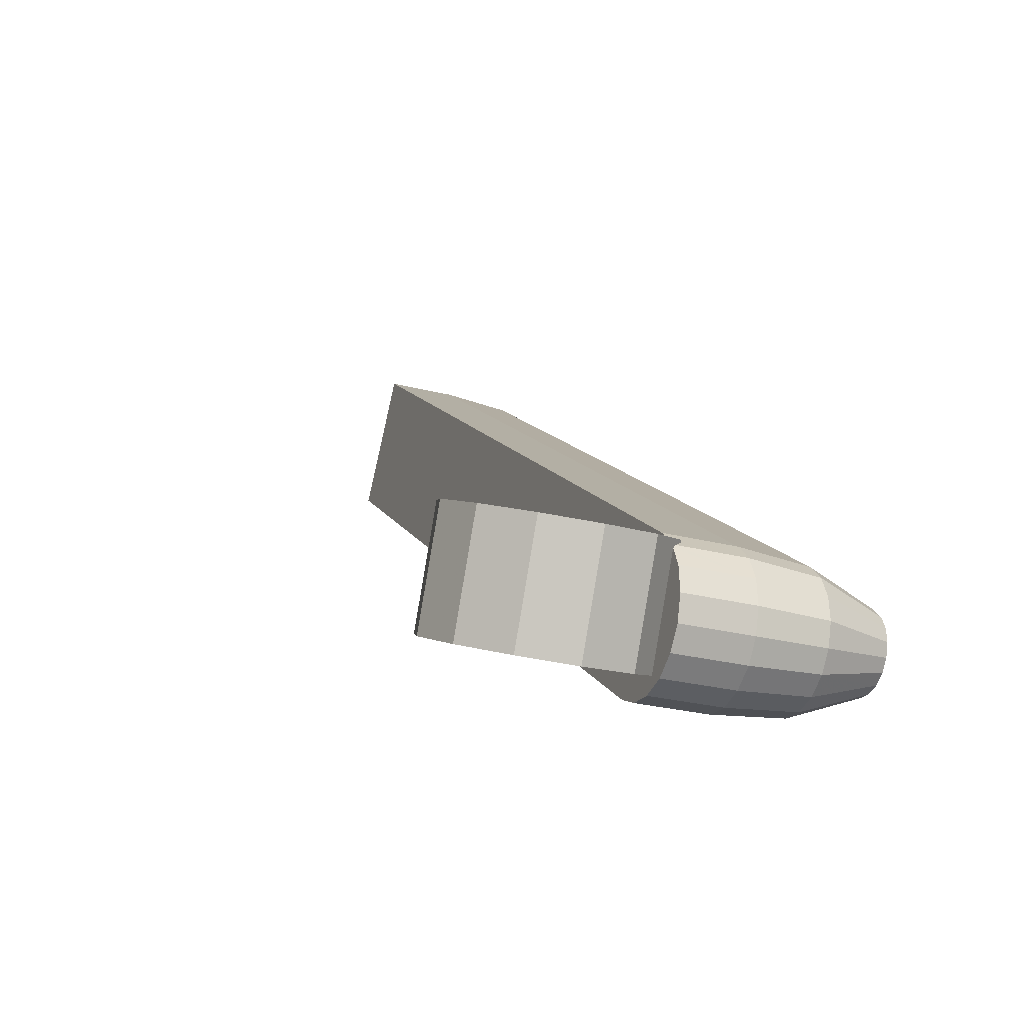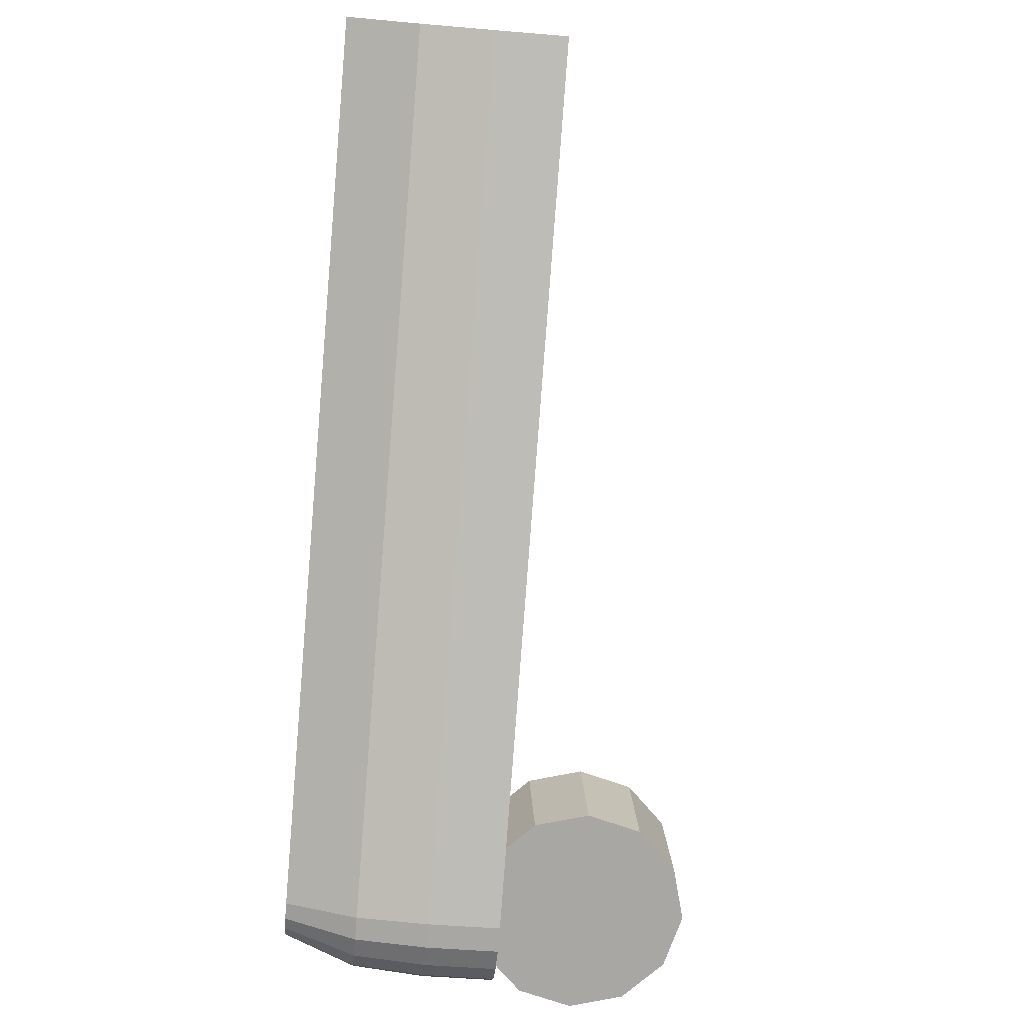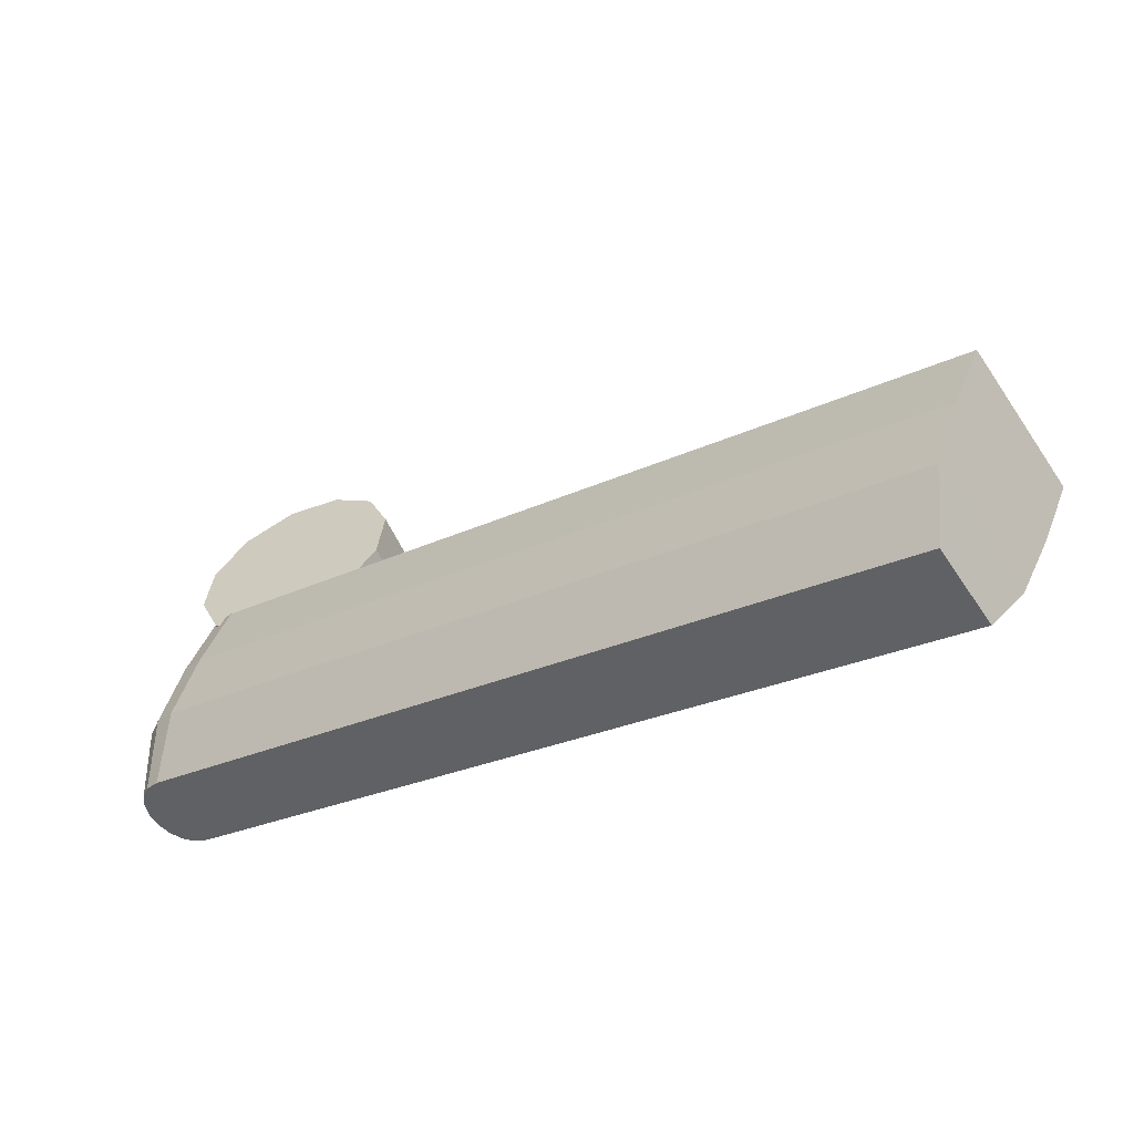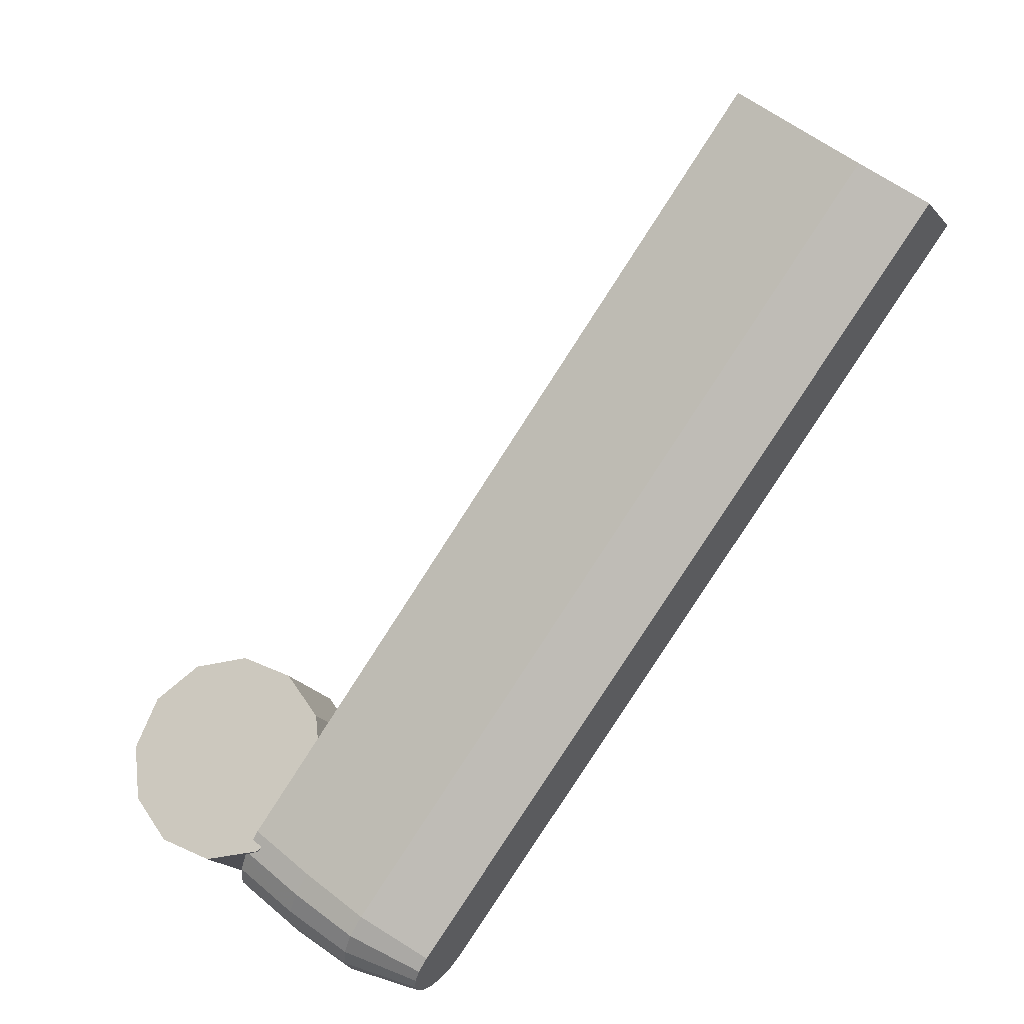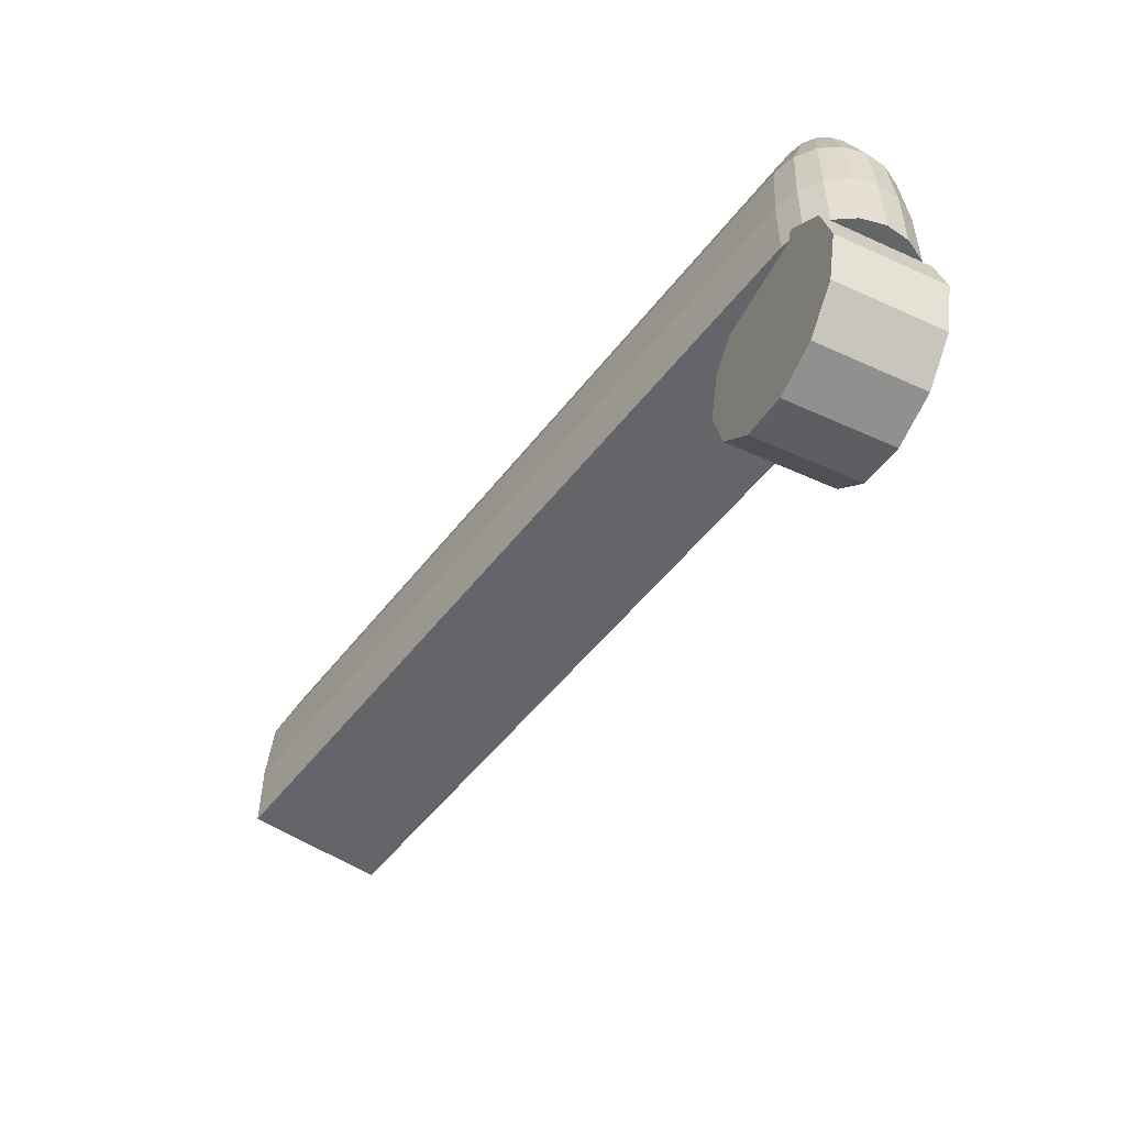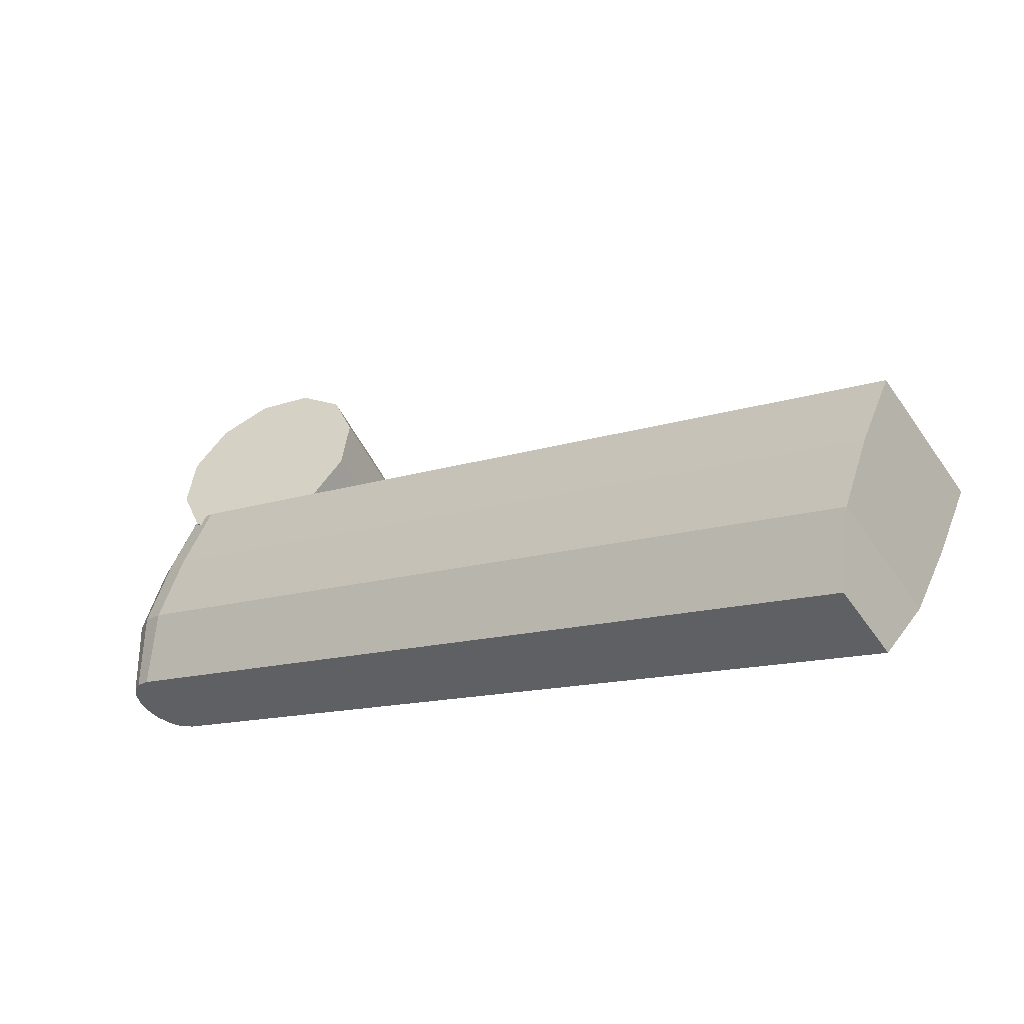
<metadata>
{"format":"obj","ext":"obj","renderer":"f3d","projection":"perspective","resolution":1024,"background":"white","views":[{"elev":-26.3,"azim":-112.2,"up":"+Y"},{"elev":-48.4,"azim":84.6,"up":"+Y"},{"elev":42.2,"azim":20.0,"up":"+Y"},{"elev":52.8,"azim":-47.7,"up":"+Y"},{"elev":-51.6,"azim":-90.3,"up":"+Z"},{"elev":52.4,"azim":20.7,"up":"+Y"}]}
</metadata>
<code>
v -0.09703 -0.07243 0.0843
v -0.2843 -0.1975 0.06001
v -0.2856 -0.1957 0.03572
v -0.3462 -0.2399 0.03572
v -0.3448 -0.2416 0.06001
v -0.3504 -0.2474 0.06001
v -0.3522 -0.2462 0.03572
v -0.3563 -0.2627 0.01143
v -0.3563 -0.2627 0.03572
v -0.3557 -0.254 0.01143
v -0.3538 -0.271 0.01143
v -0.3538 -0.271 0.03572
v -0.3488 -0.2779 0.01143
v -0.3488 -0.2779 0.03572
v -0.3416 -0.2828 0.03572
v -0.3416 -0.2828 0.01143
v -0.3247 -0.2839 0.01143
v -0.3247 -0.2839 0.03572
v -0.3332 -0.2848 0.01143
v -0.318 -0.2783 0.06001
v -0.3228 -0.2703 0.0843
v -0.3386 -0.2486 0.0843
v -0.3425 -0.2527 0.0843
v -0.3536 -0.2545 0.06001
v -0.3557 -0.254 0.03572
v -0.3541 -0.2624 0.06001
v -0.3519 -0.27 0.06001
v -0.3473 -0.2763 0.06001
v -0.3407 -0.2808 0.06001
v -0.333 -0.2827 0.06001
v -0.3332 -0.2848 0.03572
v -0.3253 -0.2818 0.06001
v -0.3279 -0.2727 0.0843
v -0.3447 -0.2614 0.0843
v -0.3369 -0.2721 0.0843
v -0.3324 -0.2732 0.0843
v -0.3528 -0.2476 0.01143
v -0.3486 -0.2425 0.01143
v -0.3486 -0.2425 0.01576
v -0.3462 -0.2399 0.01143
v -0.3068 -0.222 0.002053
v -0.3025 -0.2199 -0.01584
v -0.3152 -0.2261 0.01143
v -0.3346 -0.2356 -0.01584
v -0.3346 -0.2356 0.01143
v -0.3205 -0.2287 0.01143
v -0.3507 -0.2435 0.01515
v -0.3503 -0.2443 0.01515
v -0.3506 -0.2445 0.01483
v -0.3522 -0.2462 0.01262
v -0.3625 -0.2493 0.002053
v -0.3453 -0.2843 0.002053
v -0.3369 -0.2802 0.01143
v -0.3492 -0.2551 0.01143
v -0.3316 -0.2776 0.01143
v -0.3175 -0.2707 -0.01584
v -0.2853 -0.2549 -0.01584
v -0.2896 -0.257 0.002053
v -0.2896 -0.257 -0.03373
v -0.3175 -0.2707 -0.05162
v -0.3014 -0.2628 -0.04683
v -0.3335 -0.2785 -0.04683
v -0.3453 -0.2843 -0.03373
v -0.3668 -0.2514 -0.01584
v -0.3496 -0.2864 -0.01584
v -0.3625 -0.2493 -0.03373
v -0.3507 -0.2435 -0.04683
v -0.3346 -0.2356 -0.05162
v -0.3186 -0.2278 -0.04683
v -0.3068 -0.222 -0.03373
v -0.07585 -0.1043 0.03572
v -0.3169 -0.2801 0.03572
v -0.07585 -0.1043 0.01143
v -0.3175 -0.2707 0.01143
v -0.2981 -0.2612 0.01143
v -0.3169 -0.2801 0.01143
v -0.07686 -0.1024 0.06001
v -0.2376 -0.2197 0.06001
v -0.1713 -0.1124 0.03572
v -0.1701 -0.1142 0.06001
v -0.1051 -0.06417 0.03572
v -0.1051 -0.06417 0.01143
v -0.08124 -0.09408 0.0843
v -0.2423 -0.2115 0.0843
v -0.3407 -0.2695 0.0843
v -0.3444 -0.2568 0.0843
v -0.3434 -0.2659 0.0843
v -0.1036 -0.06571 0.06001
f 71 72 73
f 74 75 76
f 77 78 71
f 79 80 81
f 81 82 79
f 83 84 77
f 85 86 87
f 88 80 1
f 2 80 3
f 4 5 3
f 5 4 6
f 6 4 7
f 8 9 10
f 11 12 8
f 13 14 11
f 15 14 16
f 17 18 19
f 18 17 72
f 20 18 72
f 20 72 78
f 21 20 84
f 22 2 5
f 22 5 23
f 23 5 6
f 23 6 86
f 86 6 24
f 6 7 24
f 24 7 25
f 24 25 26
f 26 25 9
f 26 9 27
f 27 9 12
f 14 28 12
f 28 14 29
f 29 14 15
f 29 15 30
f 30 15 31
f 15 16 31
f 30 31 32
f 32 31 18
f 32 18 20
f 21 32 20
f 33 32 21
f 86 24 34
f 34 24 26
f 34 26 87
f 87 26 27
f 28 85 27
f 85 28 35
f 35 28 29
f 35 29 36
f 36 29 30
f 36 30 33
f 33 30 32
f 10 25 37
f 38 39 40
f 41 42 43
f 44 45 46
f 45 44 38
f 47 48 39
f 47 49 48
f 37 50 51
f 52 53 54
f 55 53 56
f 74 55 56
f 74 56 75
f 56 57 58
f 56 59 57
f 60 61 56
f 56 62 60
f 56 63 62
f 64 63 65
f 66 63 64
f 44 67 66
f 44 68 67
f 44 69 68
f 42 70 44
f 42 57 70
f 69 70 61
f 69 61 68
f 68 60 67
f 67 62 66
f 51 44 64
f 64 65 51
f 66 62 63
f 67 60 62
f 68 61 60
f 70 57 59
f 42 58 57
f 41 58 42
f 52 65 56
f 51 65 52
f 44 51 47
f 58 41 75
f 76 73 72
f 38 40 45
f 40 82 45
f 45 82 46
f 46 82 43
f 37 54 10
f 10 54 8
f 54 53 8
f 8 53 11
f 11 53 13
f 13 53 16
f 16 53 19
f 53 55 19
f 19 55 17
f 55 74 17
f 17 74 76
f 82 73 43
f 43 73 75
f 73 76 75
f 72 71 78
f 88 81 80
f 4 3 40
f 40 3 82
f 3 79 82
f 20 78 84
f 78 77 84
f 1 22 83
f 83 22 84
f 84 22 21
f 21 22 33
f 22 23 33
f 33 23 36
f 36 23 35
f 35 23 85
f 23 86 85
f 34 87 86
f 22 1 2
f 2 1 80
f 79 3 80
f 2 3 5
f 25 10 9
f 9 8 12
f 12 11 14
f 13 16 14
f 31 19 18
f 76 72 17
f 27 12 28
f 19 31 16
f 87 27 85
f 7 50 25
f 50 37 25
f 50 7 49
f 49 7 48
f 7 4 48
f 48 4 39
f 4 40 39
f 44 46 42
f 46 43 42
f 39 38 47
f 47 38 44
f 52 54 51
f 54 37 51
f 47 51 49
f 49 51 50
f 52 56 53
f 58 75 56
f 59 56 61
f 69 44 70
f 59 61 70
f 66 64 44
f 63 56 65
f 43 75 41
f 81 71 82
f 77 71 81
f 88 77 81
f 83 77 88
f 1 83 88
f 71 73 82

</code>
